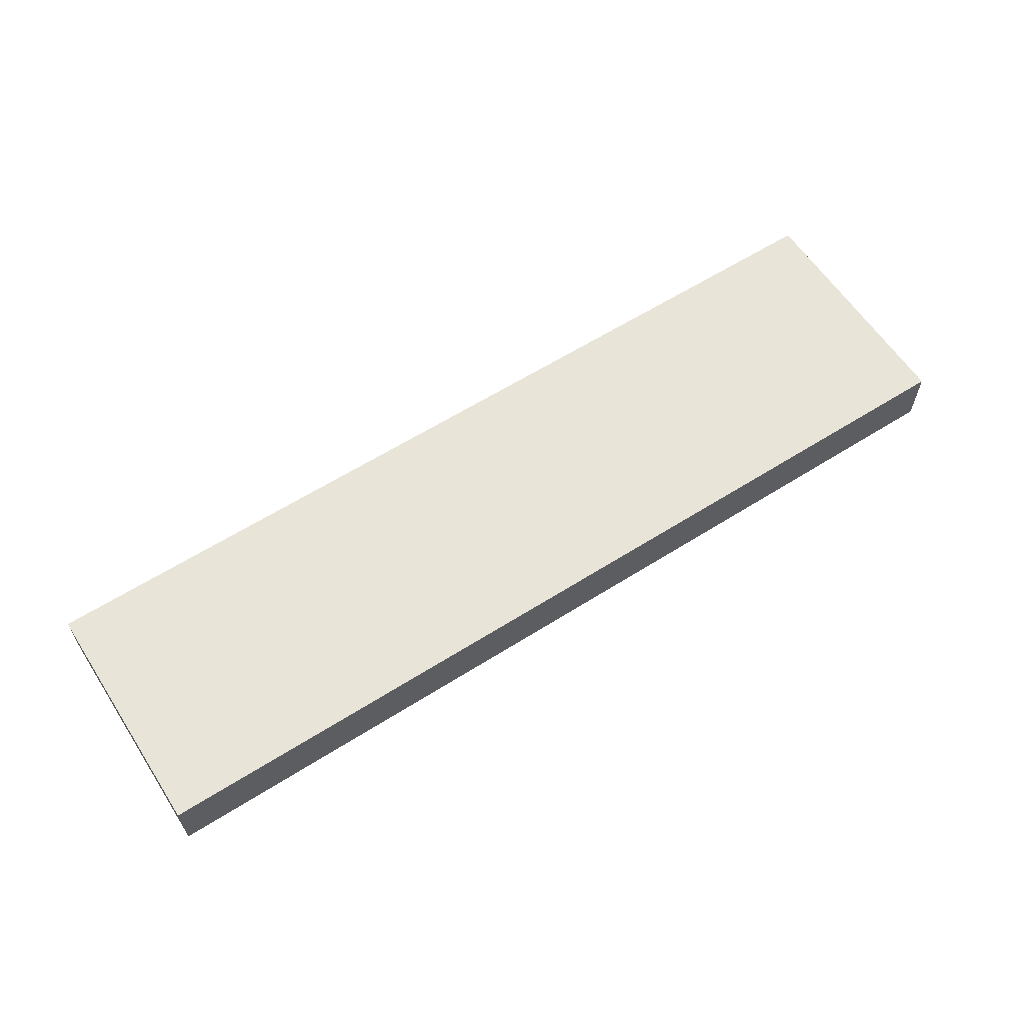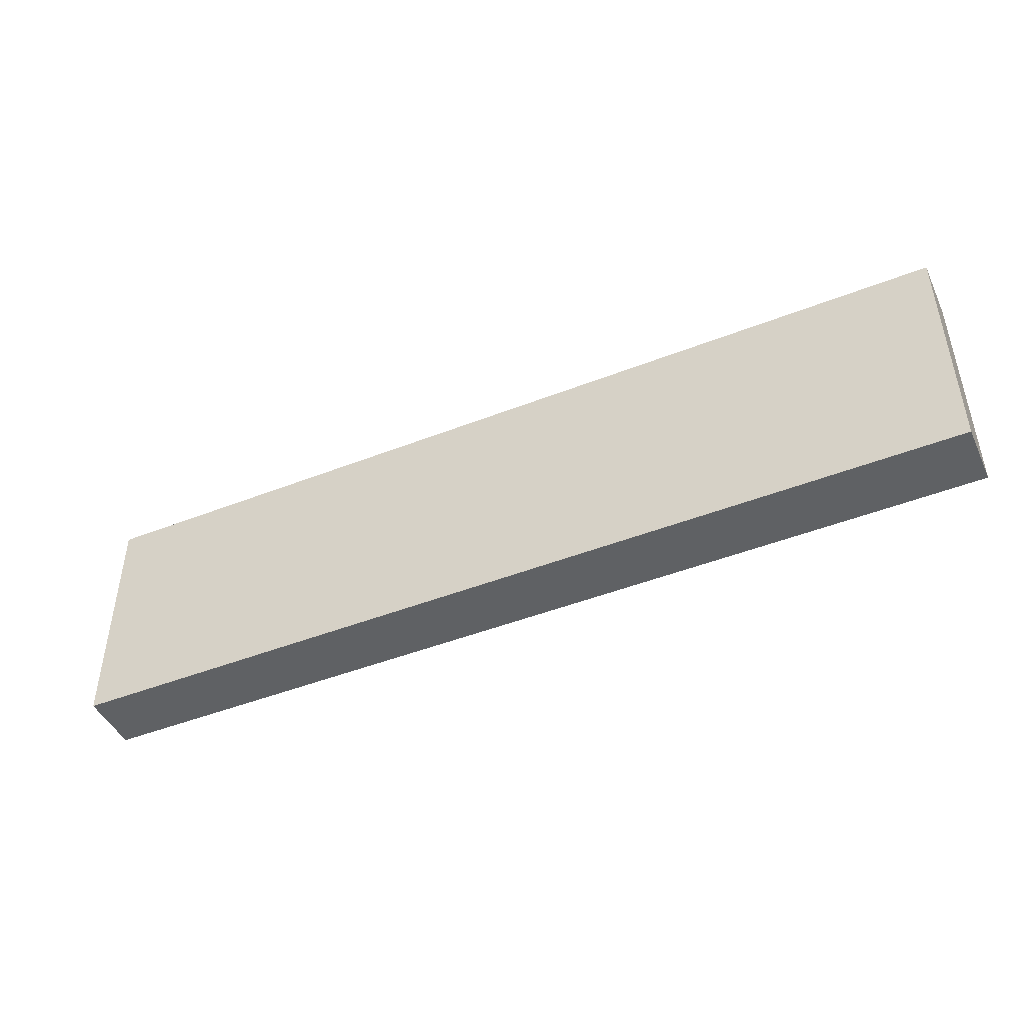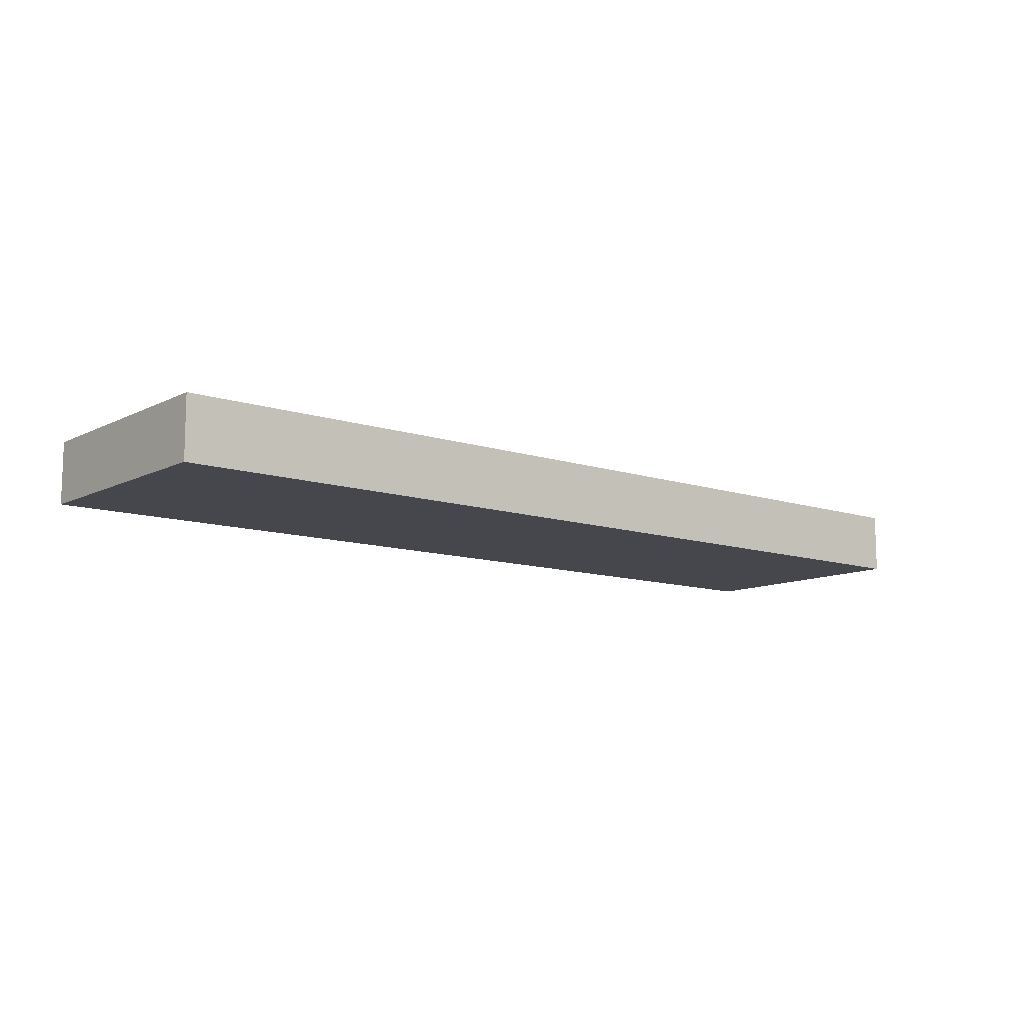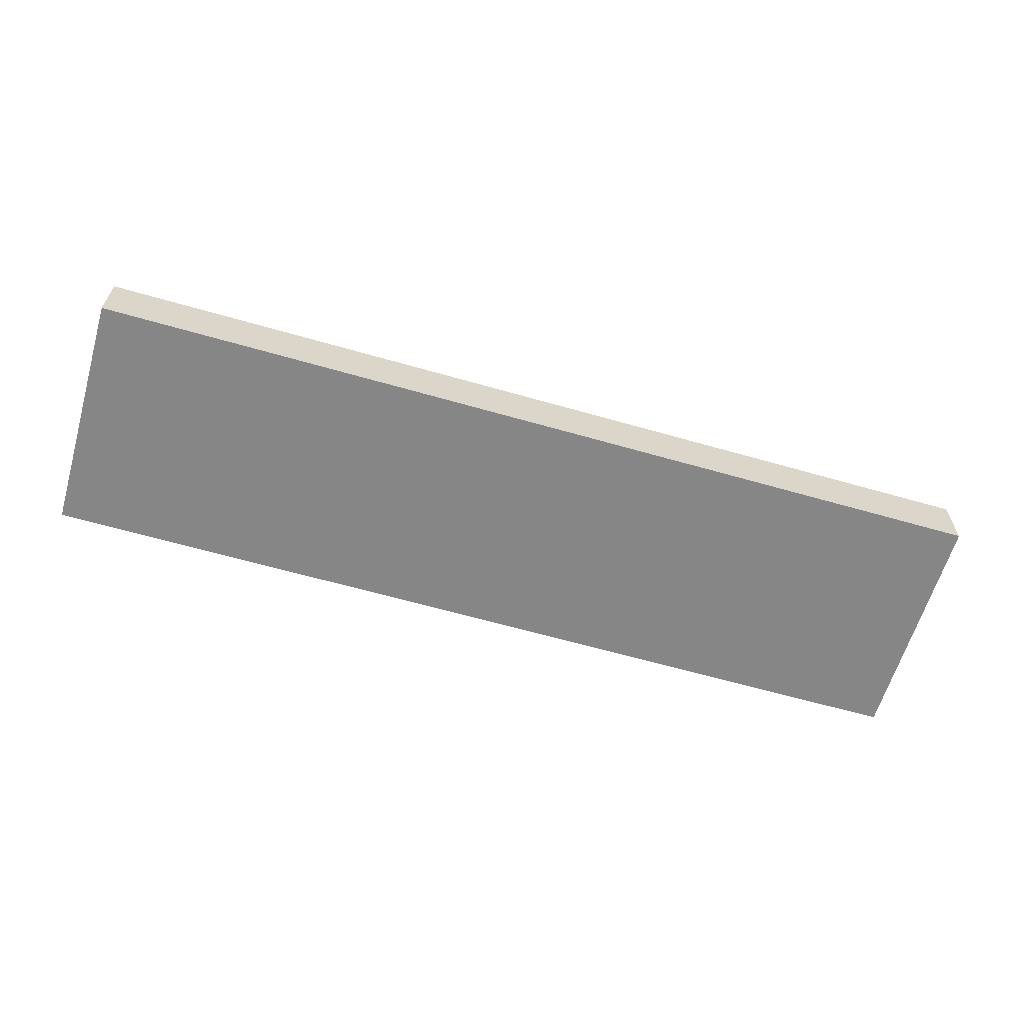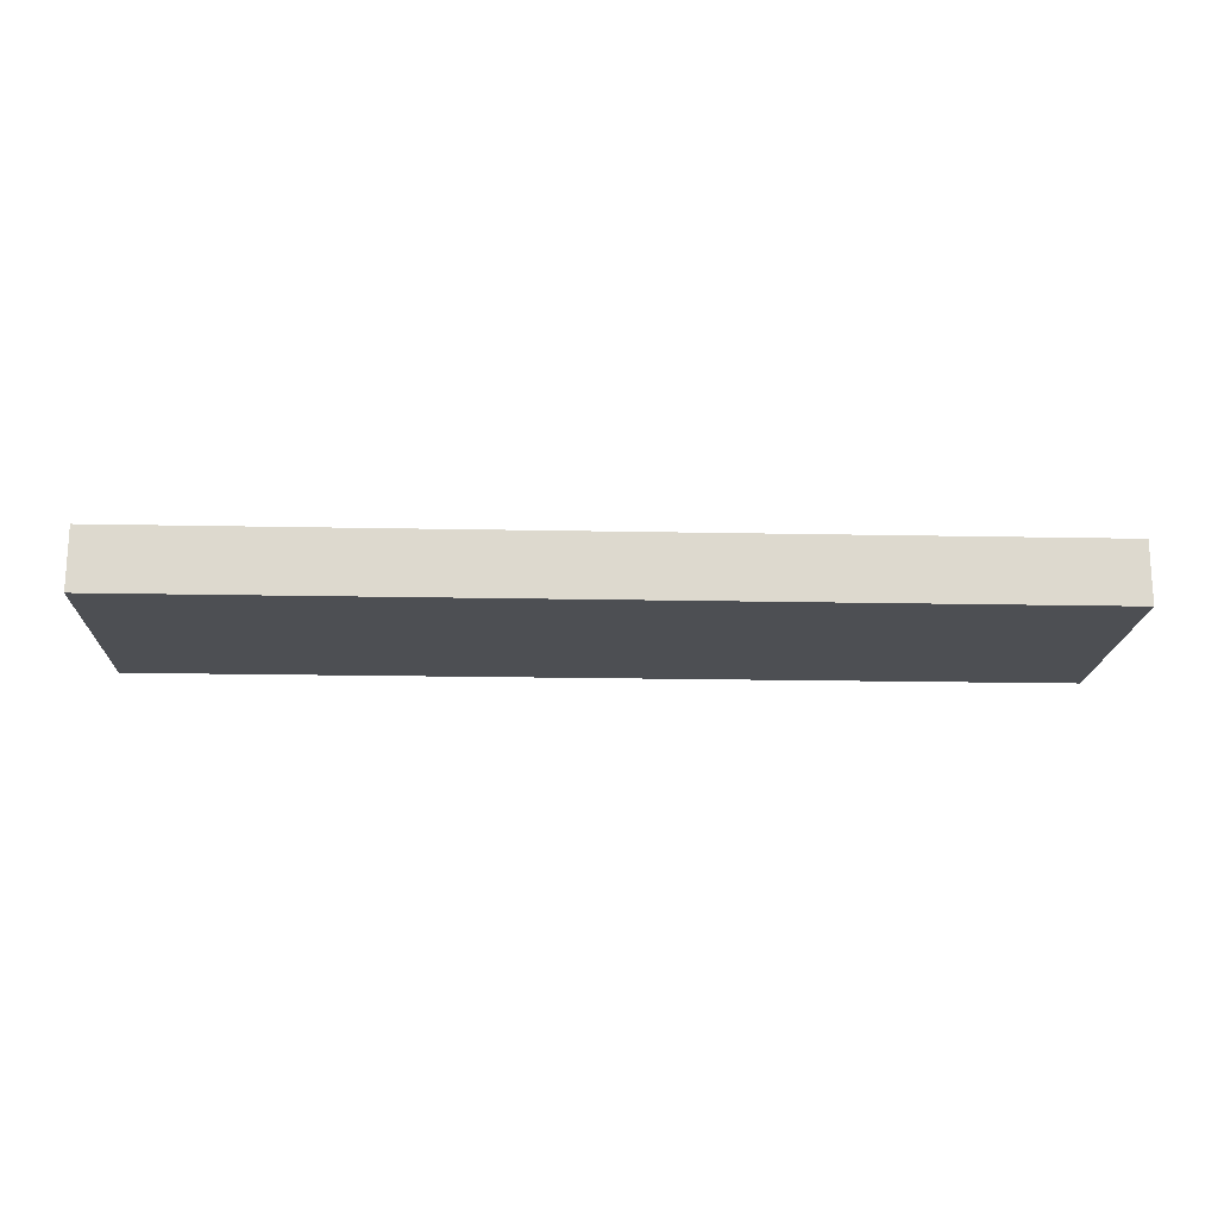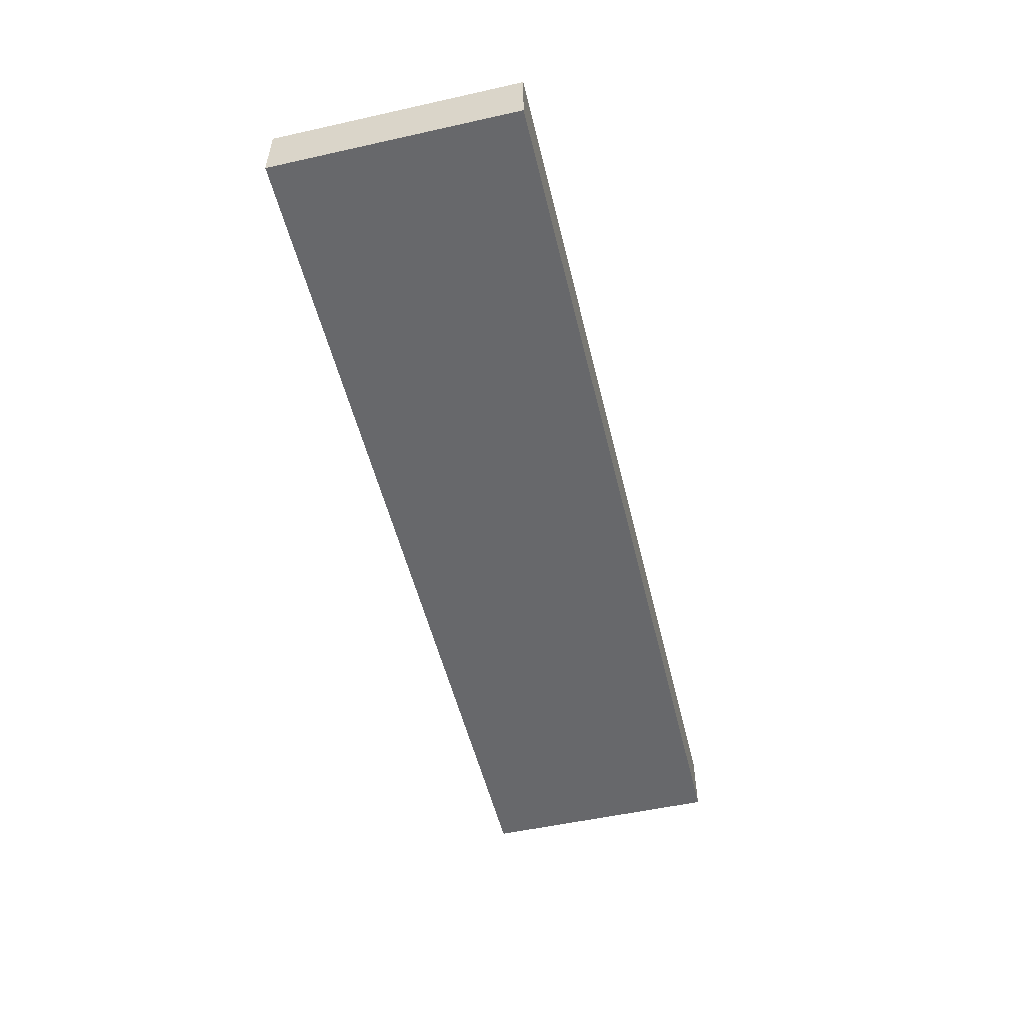
<metadata>
{"format":"obj","ext":"obj","renderer":"f3d","projection":"perspective","resolution":1024,"background":"white","views":[{"elev":60.6,"azim":147.1,"up":"+Z"},{"elev":-45.8,"azim":-155.7,"up":"+Y"},{"elev":-10.9,"azim":-39.3,"up":"+Z"},{"elev":-62.2,"azim":163.7,"up":"+Z"},{"elev":-17.8,"azim":177.7,"up":"+Z"},{"elev":-52.5,"azim":-76.5,"up":"+Z"}]}
</metadata>
<code>
o Drawer_Divider1/Drawer_Divider/mesh8/mesh8-geometry#mesh8-geometry
v 0.1649 0.2217 0.2003
v -0.2397 0.2217 0.1734
v -0.2397 0.2217 0.2003
v 0.1649 0.2217 0.1734
v -0.2397 0.1152 0.1734
v -0.2397 0.1152 0.2003
v 0.1649 0.1152 0.1734
v 0.1649 0.1152 0.2003
f 1 2 3
f 2 1 4
f 6 1 3
f 7 2 4
f 2 7 5
f 1 6 8
f 7 6 5
f 6 7 8
f 3 2 1
f 4 1 2
f 2 3 5
f 3 1 6
f 4 7 1
f 4 2 7
f 6 5 3
f 5 7 2
f 8 6 1
f 8 1 7
f 5 6 7
f 8 7 6
f 5 3 2
f 1 7 4
f 3 5 6
f 7 1 8

</code>
